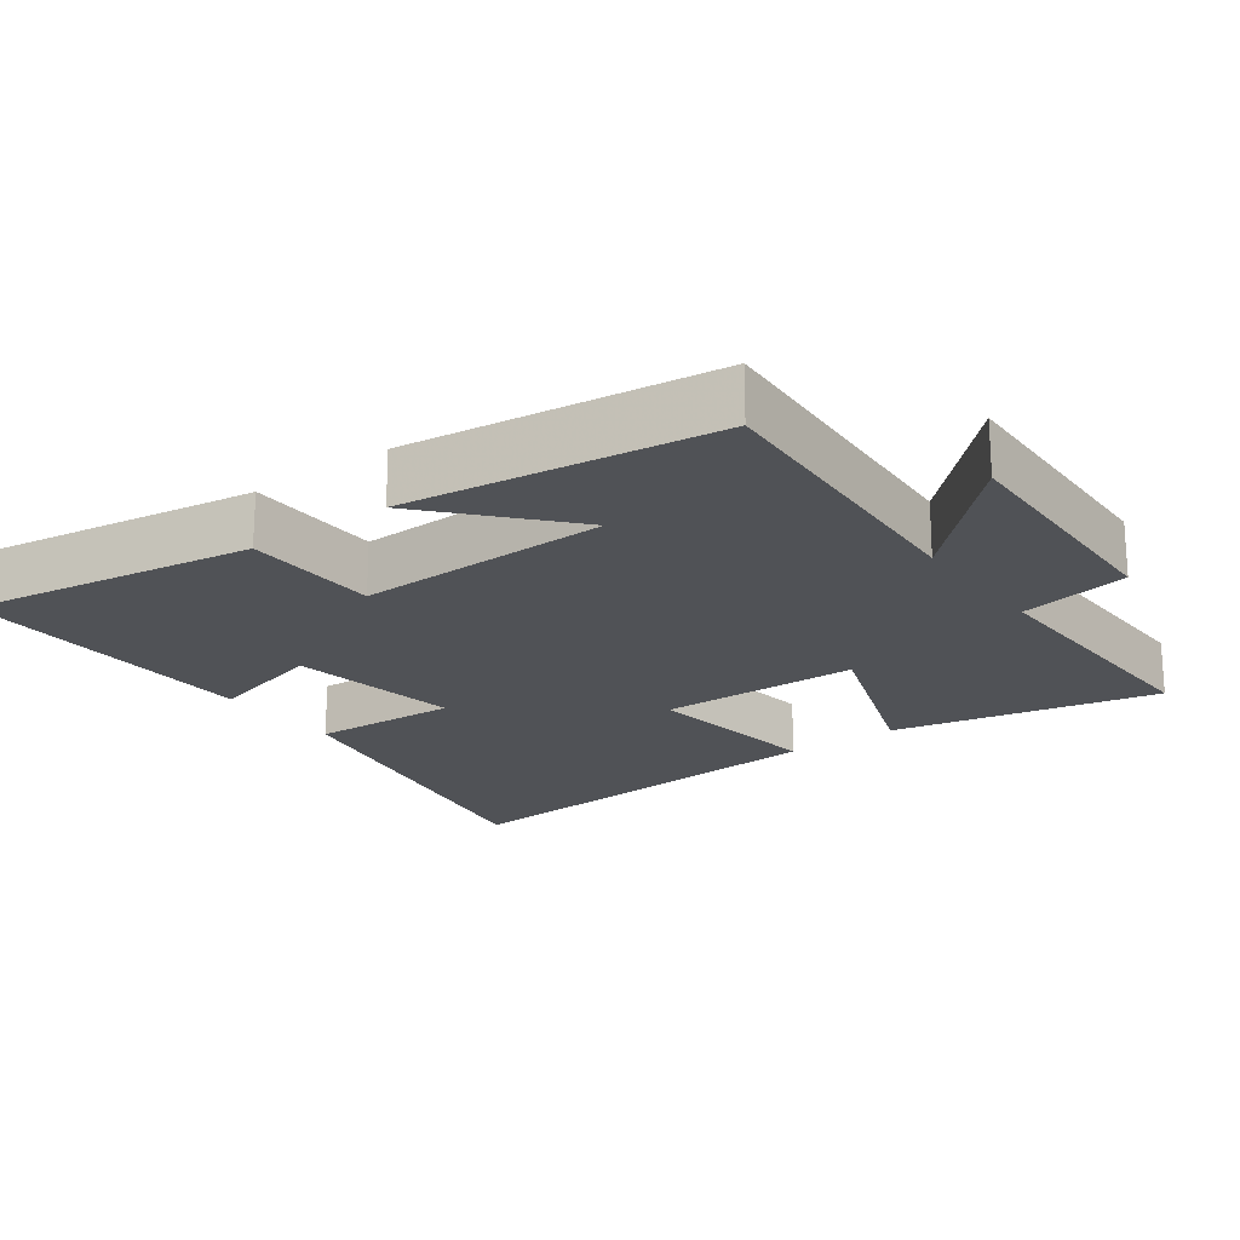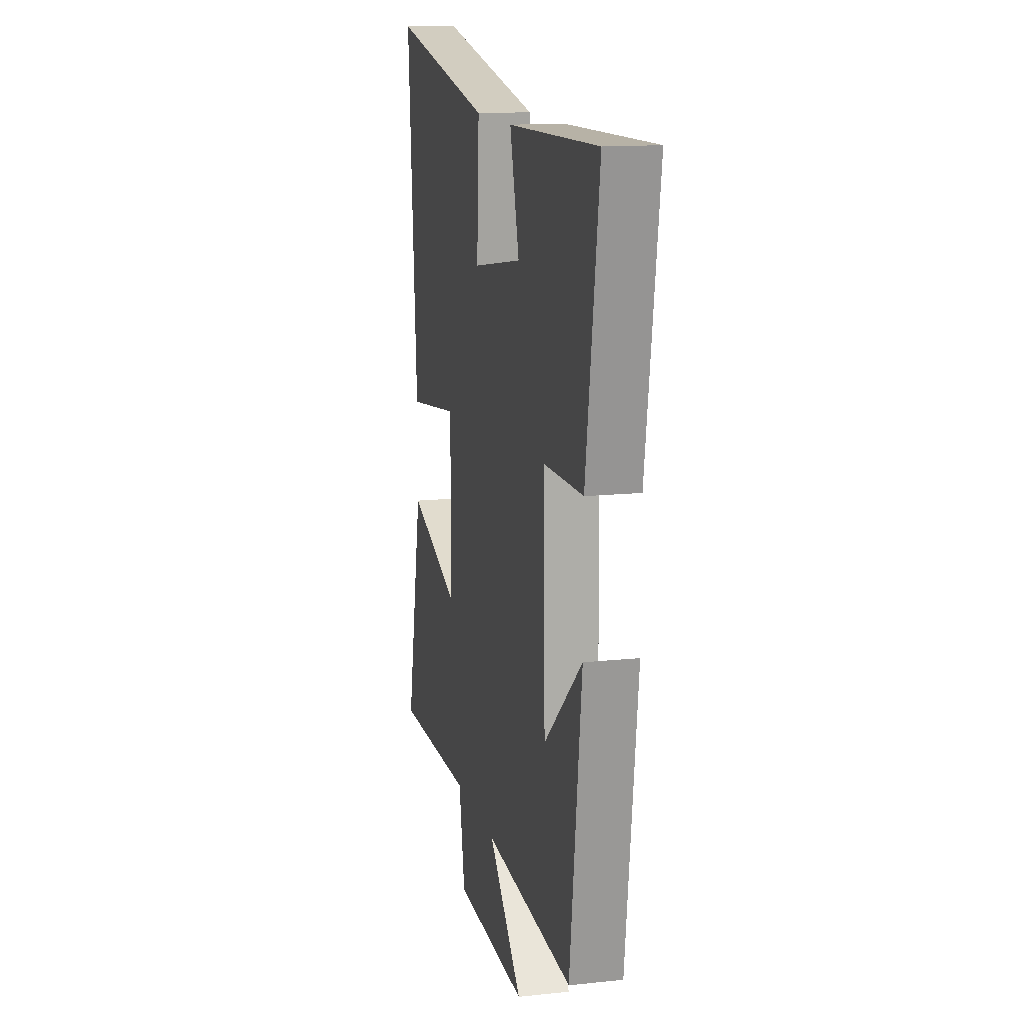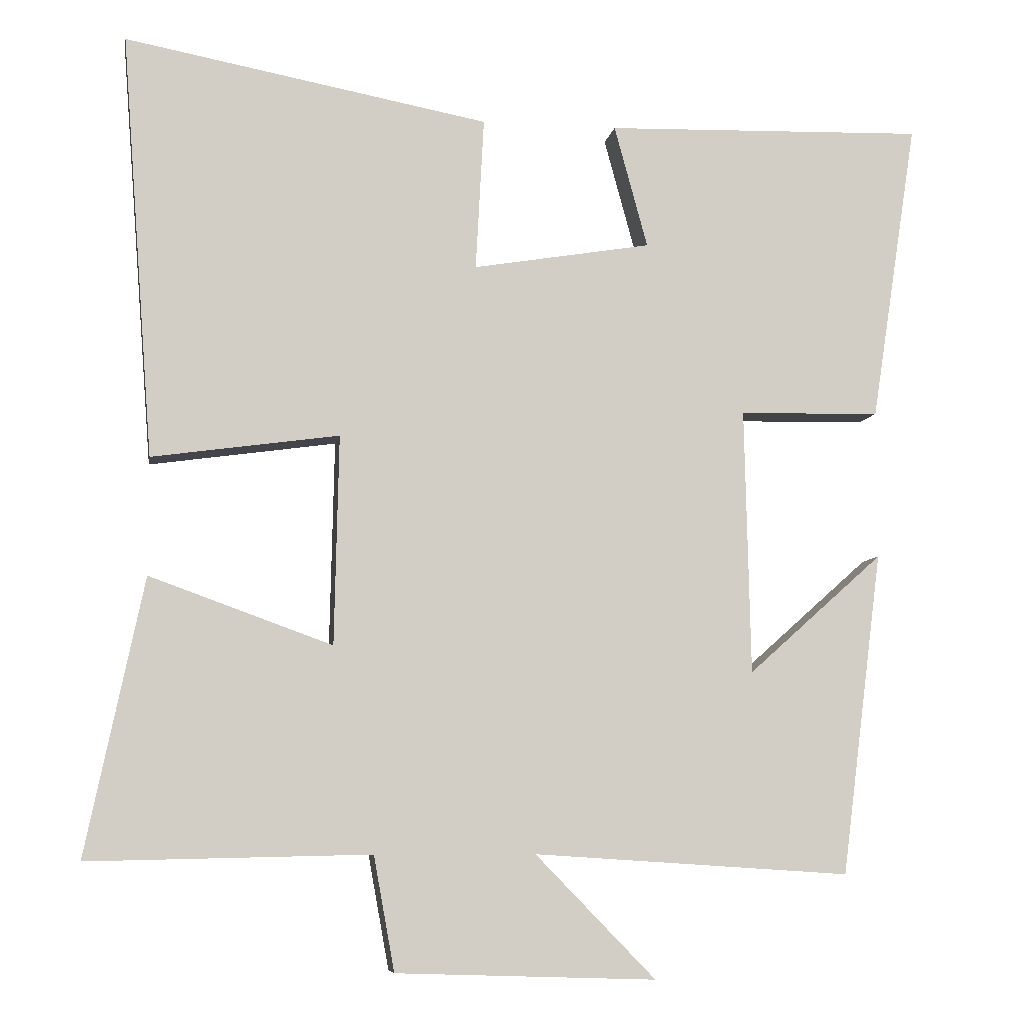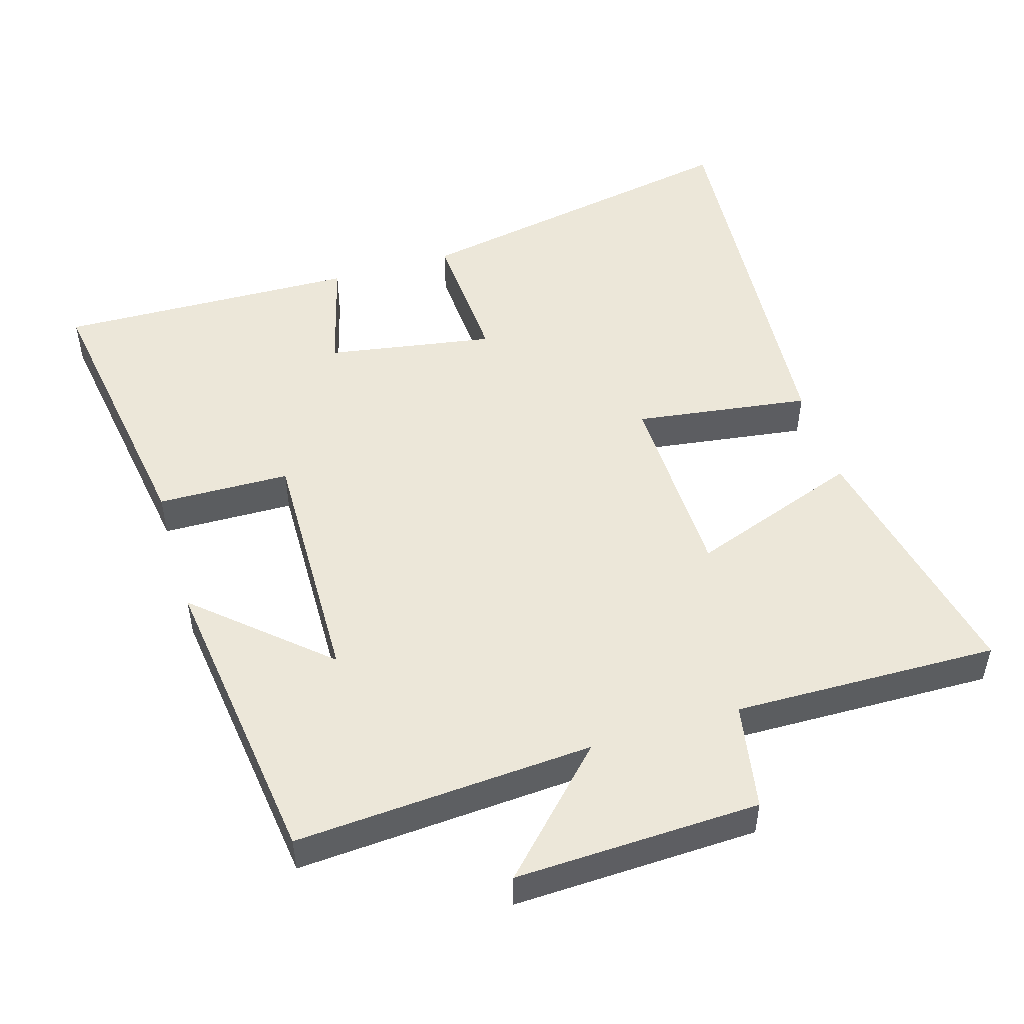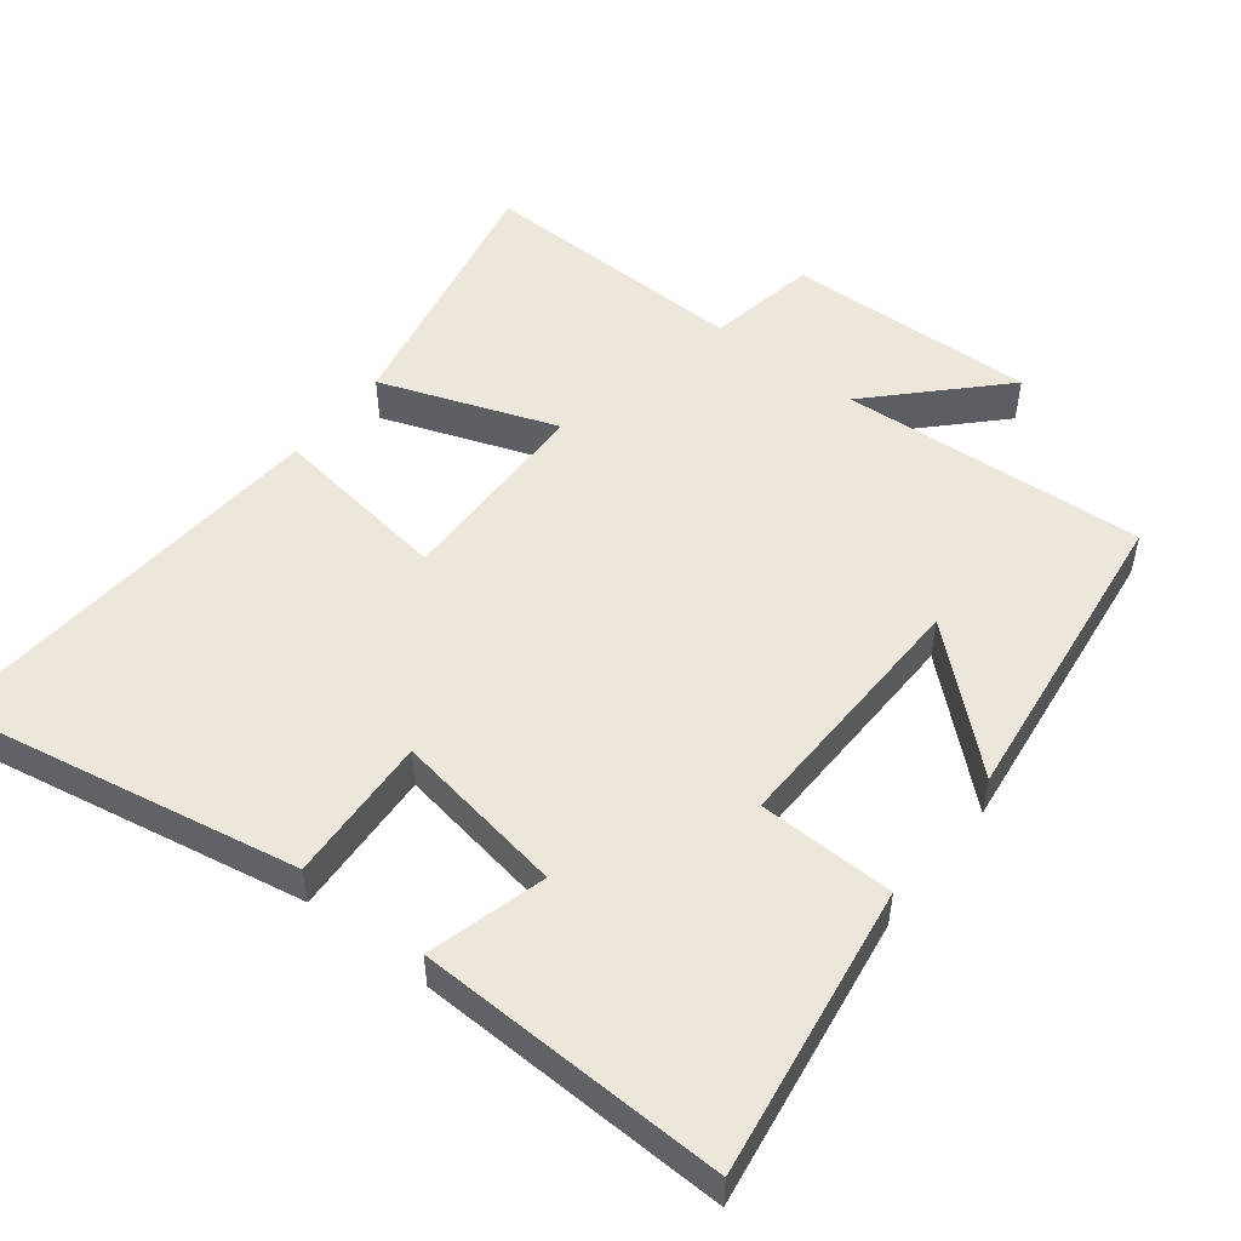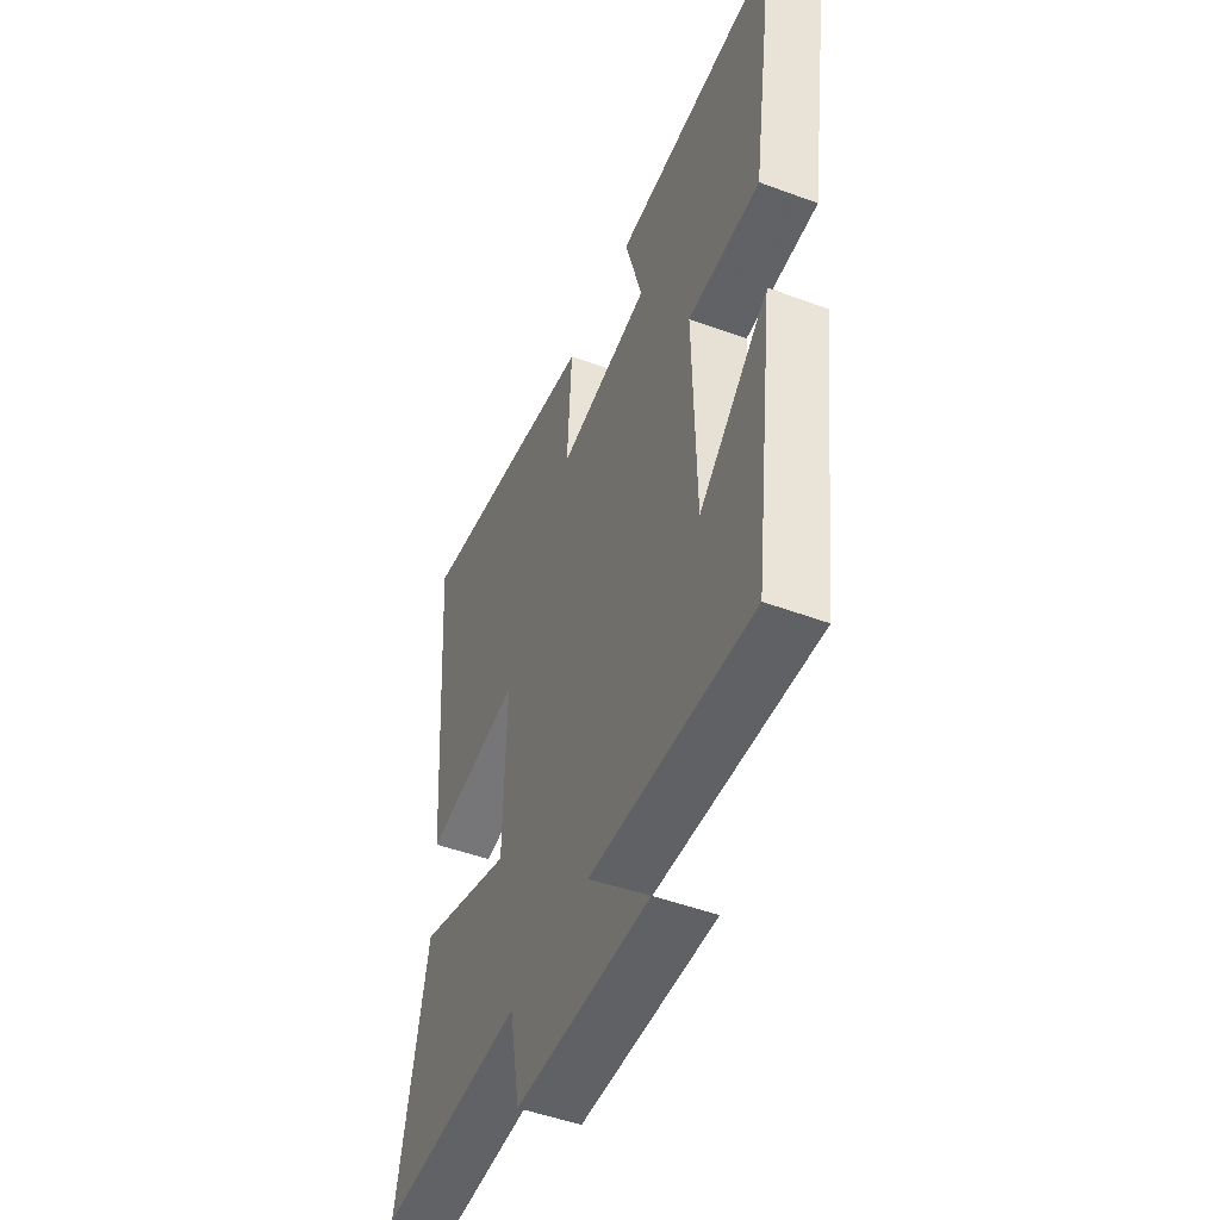
<metadata>
{"format":"obj","ext":"obj","renderer":"f3d","projection":"perspective","resolution":1024,"background":"white","views":[{"elev":-20.6,"azim":126.3,"up":"+Y"},{"elev":14.0,"azim":76.7,"up":"+Z"},{"elev":-7.3,"azim":-9.3,"up":"+Z"},{"elev":50.0,"azim":163.2,"up":"+Y"},{"elev":51.2,"azim":38.0,"up":"+Y"},{"elev":-49.3,"azim":67.7,"up":"+Z"}]}
</metadata>
<code>
v 0.562 0.07 0.512
v 0.5 0.07 0.107
v 0.31 0.07 0.103
v 0.318 0.07 -0.255
v 0.5 0.07 -0.093
v 0.445 0.07 -0.528
v 0.018 0.07 -0.5
v 0.18 0.07 -0.666
v -0.17 0.07 -0.654
v -0.198 0.07 -0.5
v -0.578 0.07 -0.508
v -0.5 0.07 -0.136
v -0.254 0.07 -0.225
v -0.248 0.07 0.057
v -0.5 0.07 0.022
v -0.543 0.07 0.592
v -0.053 0.07 0.5
v -0.064 0.07 0.295
v 0.176 0.07 0.335
v 0.131 0.07 0.5
v 0.562 0 0.512
v 0.5 0 0.107
v 0.31 0 0.103
v 0.318 0 -0.255
v 0.5 0 -0.093
v 0.445 0 -0.528
v 0.018 0 -0.5
v 0.18 0 -0.666
v -0.17 0 -0.654
v -0.198 0 -0.5
v -0.578 0 -0.508
v -0.5 0 -0.136
v -0.254 0 -0.225
v -0.248 0 0.057
v -0.5 0 0.022
v -0.543 0 0.592
v -0.053 0 0.5
v -0.064 0 0.295
v 0.176 0 0.335
v 0.131 0 0.5
f 19 20 1 2
f 18 19 2 3
f 15 16 17 18
f 14 15 18
f 13 14 18 3
f 10 11 12 13
f 10 13 3 4
f 7 8 9 10
f 7 10 4
f 6 7 4
f 4 5 6
f 22 21 40 39
f 23 22 39 38
f 38 37 36 35
f 38 35 34
f 23 38 34 33
f 33 32 31 30
f 24 23 33 30
f 30 29 28 27
f 24 30 27
f 24 27 26
f 26 25 24
f 1 21 22 2
f 2 22 23 3
f 3 23 24 4
f 4 24 25 5
f 5 25 26 6
f 6 26 27 7
f 7 27 28 8
f 8 28 29 9
f 9 29 30 10
f 10 30 31 11
f 11 31 32 12
f 12 32 33 13
f 13 33 34 14
f 14 34 35 15
f 15 35 36 16
f 16 36 37 17
f 17 37 38 18
f 18 38 39 19
f 19 39 40 20
f 20 40 21 1

</code>
